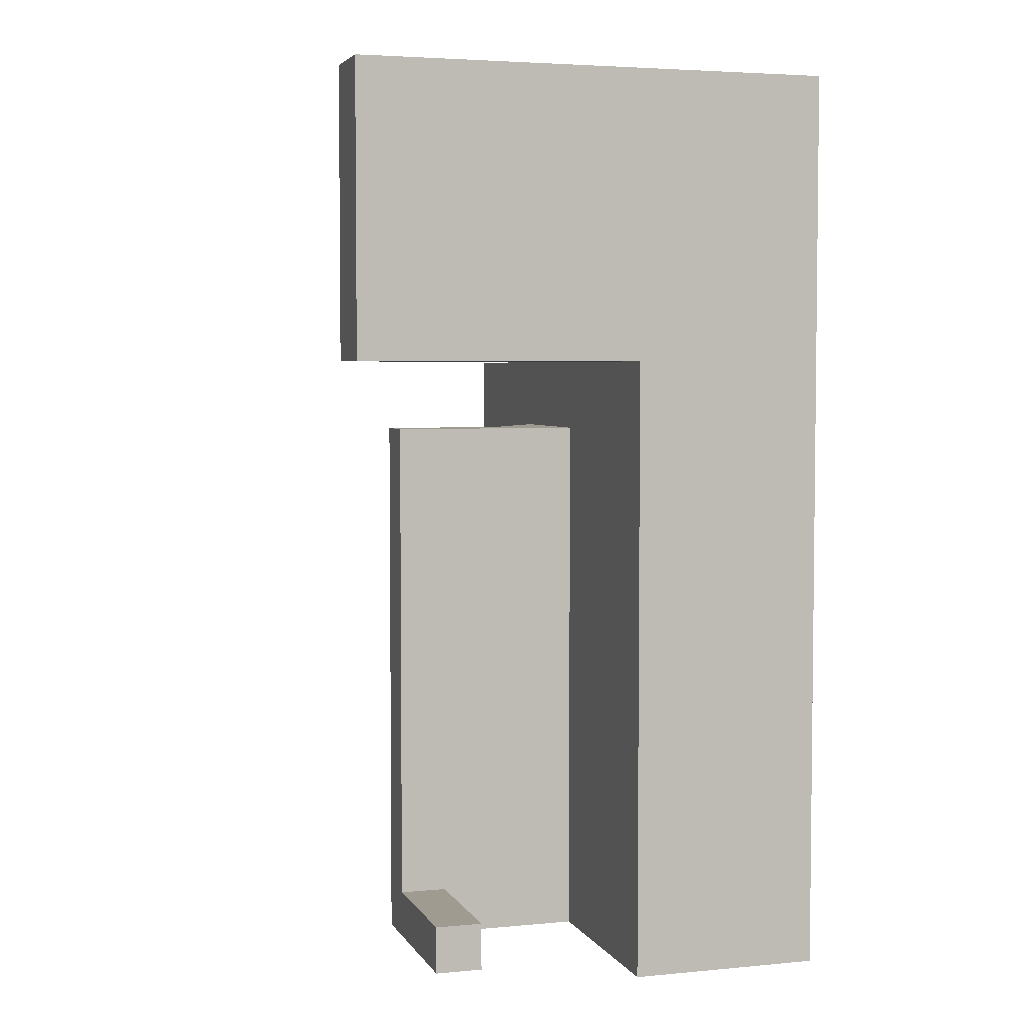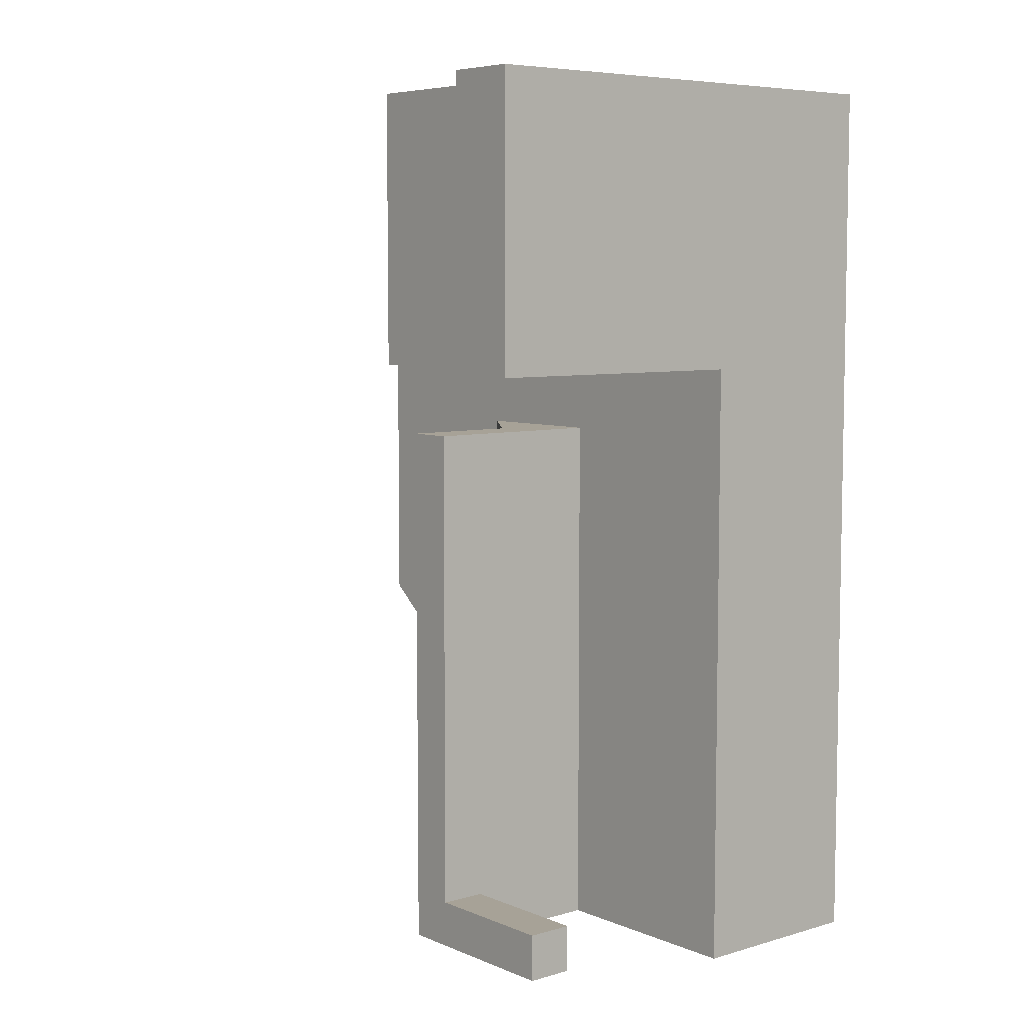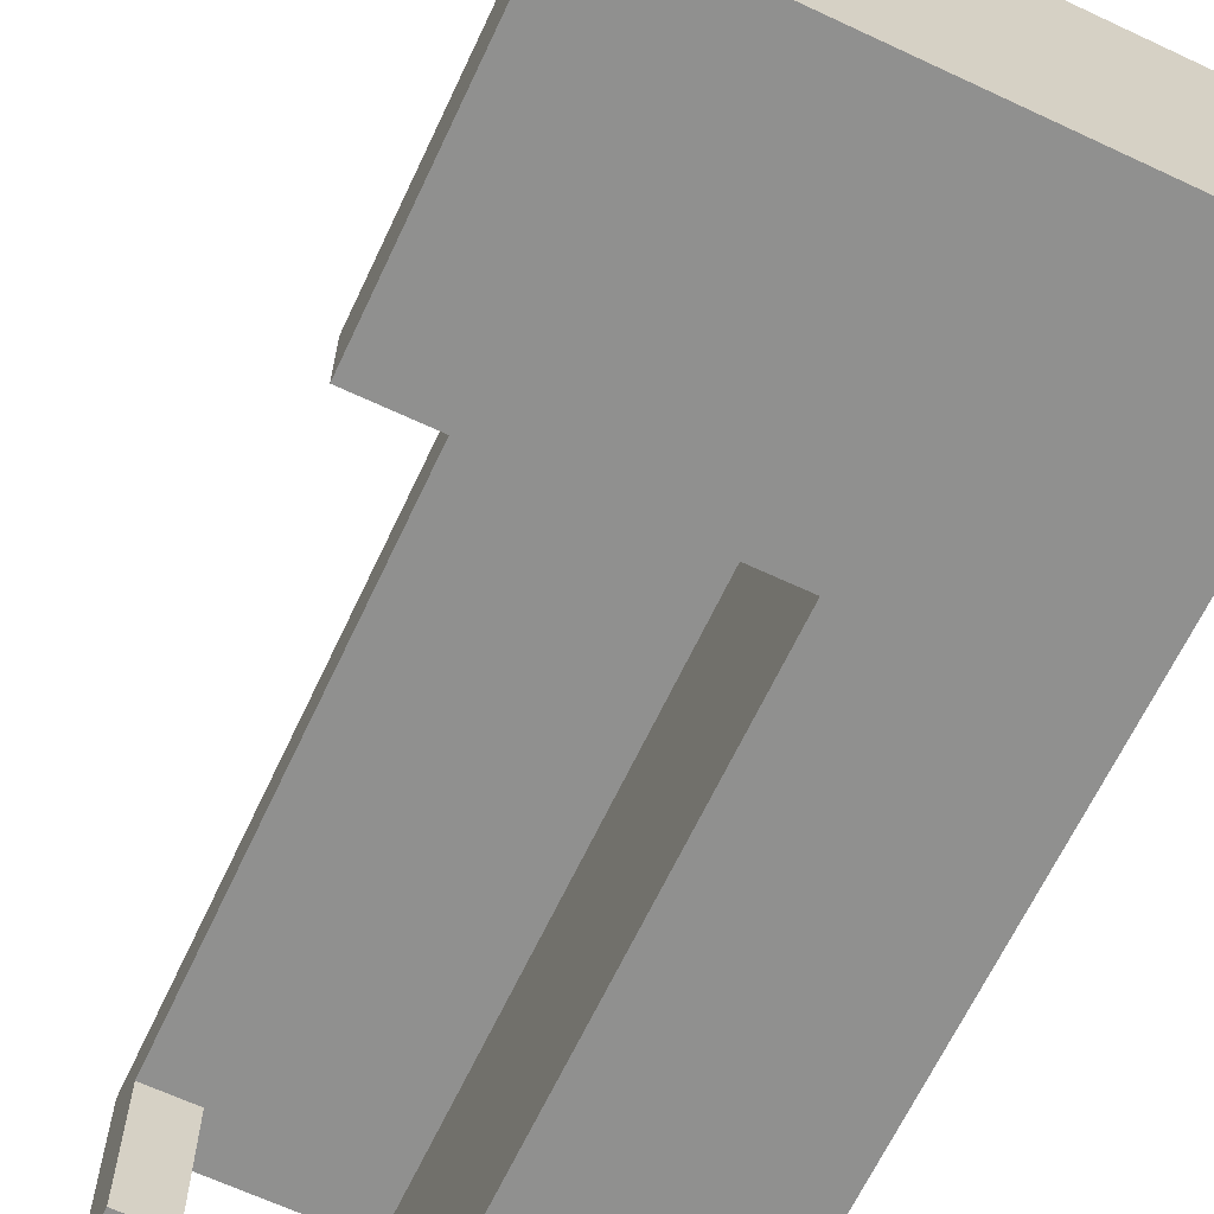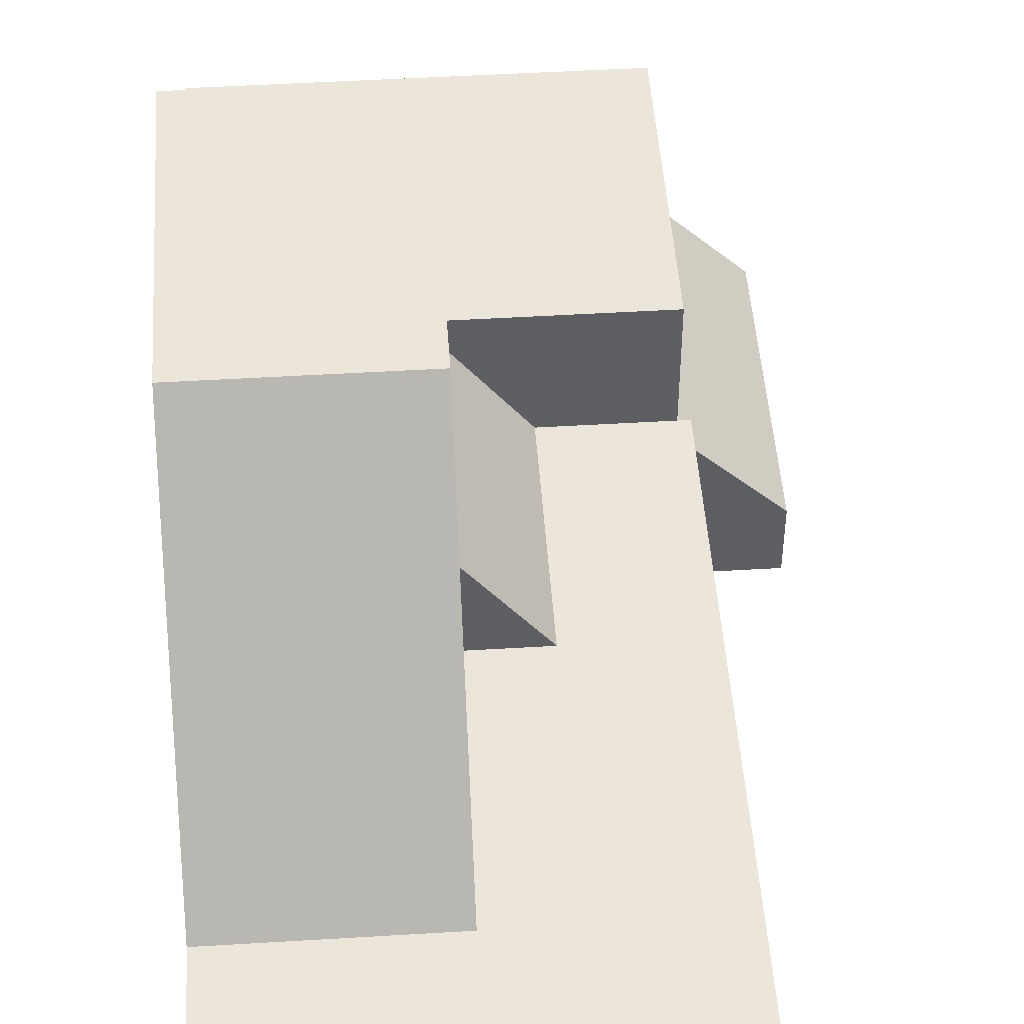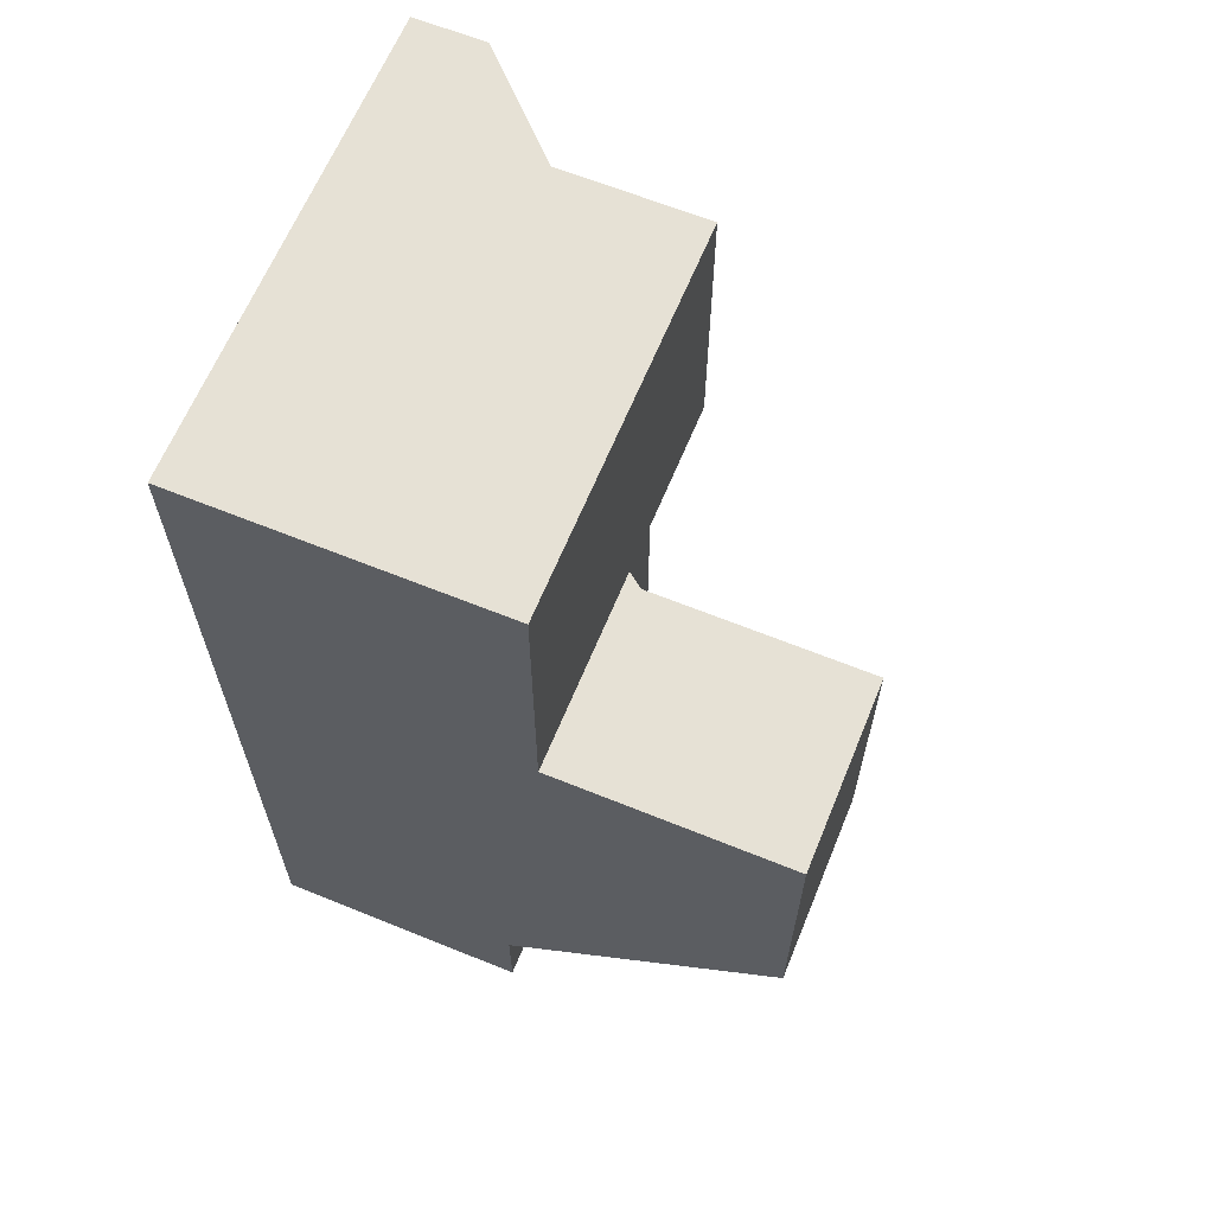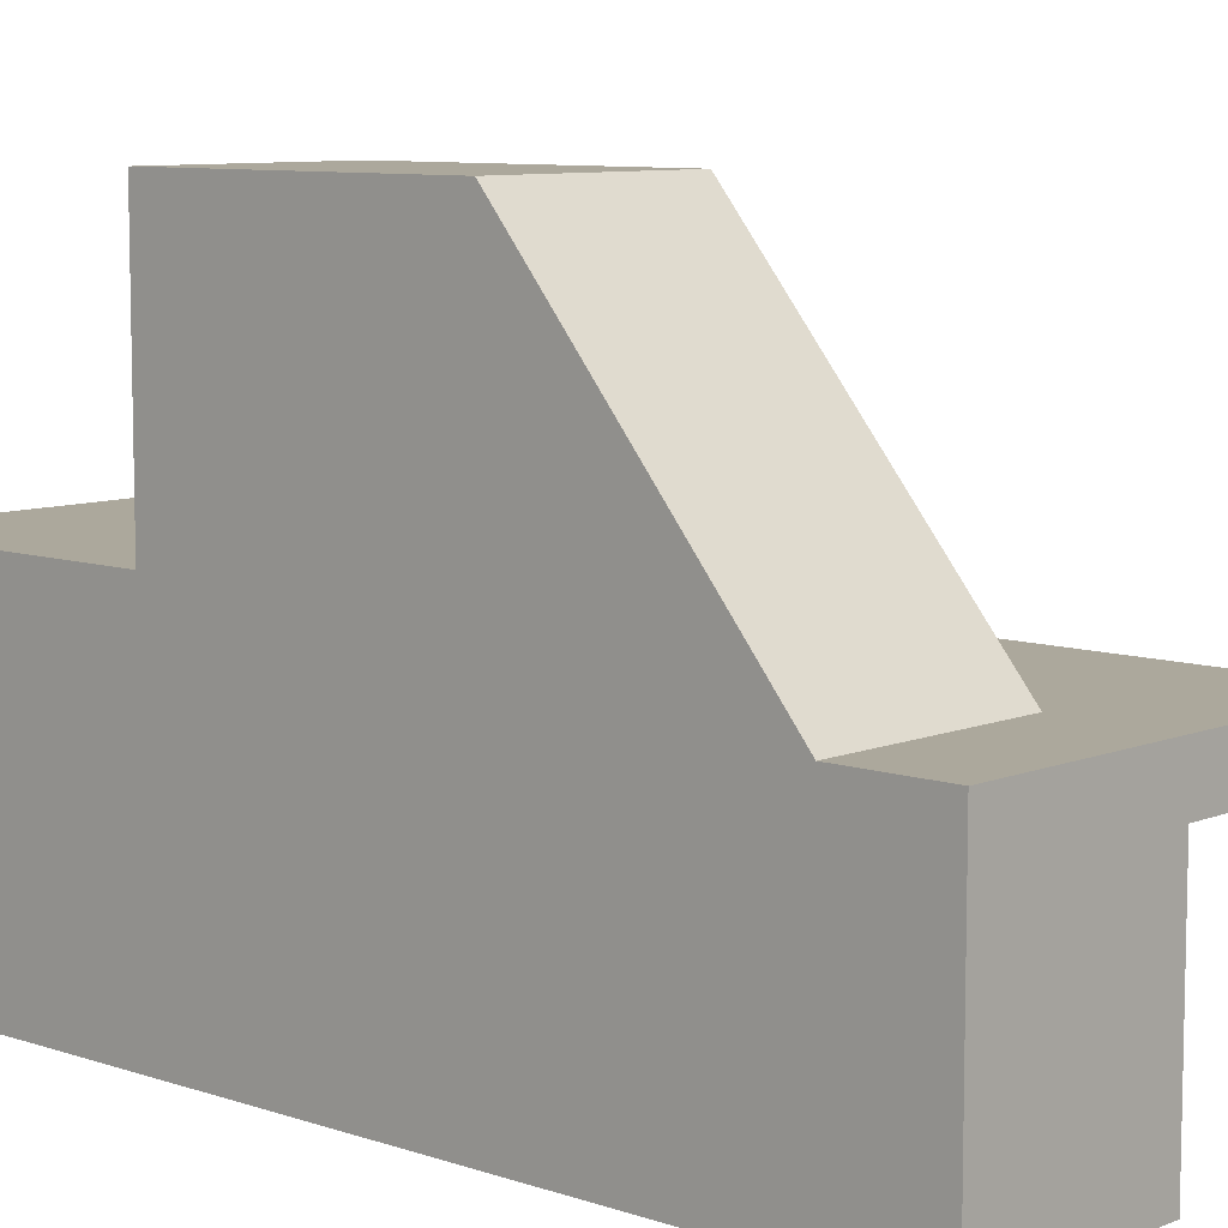
<metadata>
{"format":"obj","ext":"obj","renderer":"f3d","projection":"perspective","resolution":1024,"background":"white","views":[{"elev":4.1,"azim":-17.2,"up":"+Z"},{"elev":6.6,"azim":-40.0,"up":"+Z"},{"elev":-65.6,"azim":-25.2,"up":"+Y"},{"elev":48.1,"azim":176.1,"up":"+Y"},{"elev":64.1,"azim":112.3,"up":"+Z"},{"elev":8.5,"azim":132.7,"up":"+Y"}]}
</metadata>
<code>
v -2 -3 -12
v 4 -3 -12
v -2 -3 0
v 4 -3 0
v -2 -3 0
v 4 -3 0
v 4 4 0
v -2 4 0
v 14 -3 0
v 14 -3 -12
v 14 4 -12
v 14 4 0
v 4 4 -12
v -2 -3 -12
v -2 4 -12
v 4 -3 -12
v -6 0 -12
v -6 -3 0
v -6 0 0
v -6 -3 -12
v -6 -3 0
v -6 0 0
v -6 0 -12
v -6 -3 -12
v -6 -3 -12
v -6 -3 0
v 6 -3 -12
v 6 -3 0
v 14 -3 -12
v 14 -3 0
v 6 4 -12
v 6 -3 -12
v 14 4 -38
v 6 -3 -38
v 6 4 -38
v 14 -3 -38
v 6 -3 0
v 6 4 0
v 14 -3 0
v 14 4 0
v 14 -3 -15
v 14 4 -15
v 6 4 -15
v 6 -3 -12
v 6 4 -12
v 6 -3 -15
v 14 -3 -15
v 6 -3 -15
v 4 8 0
v -2 8 0
v 4 10 0
v -2 10 0
v 14 8 -12
v 14 8 0
v 14 10 -12
v 14 10 0
v 4 8 -12
v -2 8 -12
v 4 10 -12
v -2 10 -12
v -2 8 -12
v -2 4 0
v -2 8 0
v -2 4 -12
v -2 10 -12
v -2 10 0
v 6 8 -12
v 6 10 -12
v 14 6 -38
v 6 6 -38
v 14 8 -38
v 6 8 -38
v 6 8 0
v 6 10 0
v 14 8 0
v 14 10 0
v 6 6 -15
v 6 8 -12
v 6 8 -15
v 6 10 -12
v 14 6 -15
v 14 8 -15
v 14 8 -24
v 14 6 -24
v 14 8 -38
v 14 6 -38
v 14 4 -24
v 14 4 -38
v 14 -3 -24
v 14 -3 -38
v 6 -3 -24
v 6 4 -24
v 6 -3 -38
v 6 4 -38
v 14 -3 -24
v 6 -3 -24
v 14 -3 -38
v 6 -3 -38
v 14 8 -24
v 6 8 -24
v 14 8 -34
v 6 8 -34
v 0 6 -15
v 6 6 -15
v 6 8 -15
v 0 8 -15
v -2 6 -15
v -2 8 -15
v 0 6 -38
v 0 8 -38
v -2 6 -38
v -2 8 -38
v 6 8 -36
v 6 6 -24
v 6 8 -24
v 6 6 -36
v 6 8 -38
v 6 6 -38
v 6 6 -24
v 6 6 -36
v 6 8 -36
v 6 8 -24
v 6 6 -38
v 6 8 -38
v -2 8 -36
v -2 6 -24
v -2 8 -24
v -2 6 -36
v -2 8 -38
v -2 6 -38
v 0 6 -36
v 6 6 -38
v 6 6 -36
v 0 6 -38
v 0 6 -24
v 6 6 -24
v -2 0 -36
v 0 0 -38
v 0 0 -36
v -2 0 -38
v -2 6 -24
v -2 6 -36
v 0 6 -38
v 0 6 -36
v 0 0 -38
v 0 0 -36
v 0 6 -36
v -2 6 -36
v 0 0 -36
v -2 0 -36
v -2 0 -36
v -2 0 -38
v -2 0 -38
v 0 0 -38
v 14 -3 -16
v 14 4 -16
v 6 4 -16
v 6 -3 -16
v 6 -3 -16
v 14 -3 -16
v 6 6 -16
v -2 8 -16
v -2 6 -15
v -2 8 -15
v -2 6 -16
v 14 6 -16
v 14 8 -16
v 0 6 -16
v 6 6 -16
v 0 6 -15
v 6 6 -15
v -2 6 -16
v -2 6 -15
v 6 10 -12
v 14 10 -12
v 14 13 -12
v 6 13 -12
v 14 20 -12
v 6 20 -12
v 6 12 -15
v 6 13 -12
v 6 20 -16
v 6 20 -12
v 14 11 -15
v 14 13 -12
v 14 20 -16
v 14 20 -12
v 14 11 -24
v 14 8 -34
v 14 20 -24
v 6 8 -34
v 6 12 -24
v 6 20 -24
v 3 8 -16
v 4 8 -15
v 3 8 -15
v 4 8 -16
v 6 20 -18
v 6 12 -16
v 3 8 -24
v 4 8 -24
v 14 11 -16
v 14 20 -18
v 6 12 -15
v 4 8 -15
v 3 8 -15
v 6 8 -16
v 6 8 -15
v 6 12 -24
v 6 8 -24
v 3 8 -24
v -2 10 0
v 4 10 0
v -2 10 -12
v 4 10 -12
v -2 4 0
v -2 4 -12
v -6 0 0
v -6 0 -12
v 6 10 -12
v 6 10 0
v 14 10 -12
v 14 10 0
v 14 20 -16
v 6 20 -16
v 6 20 -12
v 14 20 -12
v 6 20 -24
v 14 20 -24
v 6 8 -34
v 14 8 -34
v 14 8 -38
v 6 8 -38
v 6 8 -36
v 14 8 -24
v 6 8 -24
v 0 8 -38
v -2 8 -38
v -2 8 -36
v 0 8 -36
v -2 8 -24
v 0 8 -24
v 14 20 -24
v 6 20 -24
v 6 20 -18
v 14 20 -18
v 0 8 -16
v 6 8 -16
v 0 8 -15
v 6 8 -15
v -2 8 -16
v -2 8 -15
v 6 12 -15
v 6 12 -16
v 3 8 -15
v 3 8 -16
v 6 12 -24
v 3 8 -24
g submesh0
f 1 2 3
f 2 4 3
f 5 6 7
f 8 5 7
f 9 10 11
f 12 9 11
f 13 14 15
f 13 16 14
f 17 18 19
f 17 20 18
f 5 8 21
f 8 22 21
f 15 14 23
f 14 24 23
f 1 3 25
f 3 26 25
f 4 27 28
f 4 2 27
f 28 29 30
f 28 27 29
f 31 16 13
f 31 32 16
f 33 34 35
f 33 36 34
f 6 37 38
f 7 6 38
f 37 39 40
f 38 37 40
f 10 41 42
f 11 10 42
f 43 44 45
f 43 46 44
f 27 47 29
f 27 48 47
f 8 7 49
f 50 8 49
f 50 49 51
f 52 50 51
f 12 11 53
f 54 12 53
f 54 53 55
f 56 54 55
f 57 15 58
f 57 13 15
f 59 58 60
f 59 57 58
f 61 62 63
f 61 64 62
f 65 63 66
f 65 61 63
f 67 13 57
f 67 31 13
f 68 57 59
f 68 67 57
f 69 35 70
f 69 33 35
f 71 70 72
f 71 69 70
f 7 38 73
f 49 7 73
f 49 73 74
f 51 49 74
f 38 40 75
f 73 38 75
f 73 75 76
f 74 73 76
f 77 45 78
f 77 43 45
f 79 78 80
f 79 77 78
f 11 42 81
f 53 11 81
f 53 81 82
f 55 53 82
f 83 84 85
f 84 86 85
f 84 87 86
f 87 88 86
f 87 89 88
f 89 90 88
f 91 92 93
f 92 94 93
f 95 96 97
f 96 98 97
f 99 100 101
f 100 102 101
f 103 104 105
f 106 103 105
f 107 103 106
f 108 107 106
f 72 109 110
f 72 70 109
f 110 111 112
f 110 109 111
f 113 114 115
f 113 116 114
f 117 116 113
f 117 118 116
f 116 118 94
f 92 116 94
f 116 92 114
f 119 120 121
f 122 119 121
f 120 123 124
f 121 120 124
f 125 126 127
f 125 128 126
f 129 128 125
f 129 130 128
f 131 132 133
f 131 134 132
f 135 133 136
f 135 131 133
f 137 138 139
f 137 140 138
f 141 131 135
f 141 142 131
f 143 144 145
f 144 146 145
f 147 148 149
f 148 150 149
f 128 130 151
f 130 152 151
f 111 109 153
f 109 154 153
f 41 155 156
f 42 41 156
f 155 89 87
f 156 155 87
f 157 46 43
f 157 158 46
f 92 158 157
f 92 91 158
f 159 95 160
f 159 96 95
f 48 160 47
f 48 159 160
f 161 43 77
f 161 157 43
f 114 157 161
f 114 92 157
f 162 163 164
f 162 165 163
f 127 165 162
f 127 126 165
f 42 156 166
f 81 42 166
f 156 87 84
f 166 156 84
f 81 166 167
f 82 81 167
f 166 84 83
f 167 166 83
f 168 136 169
f 168 135 136
f 170 169 171
f 170 168 169
f 172 135 168
f 172 141 135
f 173 168 170
f 173 172 168
f 174 175 176
f 177 174 176
f 177 176 178
f 179 177 178
f 180 80 181
f 180 79 80
f 182 181 183
f 182 180 181
f 55 82 184
f 185 55 184
f 185 184 186
f 187 185 186
f 188 83 189
f 190 188 189
f 191 192 193
f 191 115 192
f 194 195 196
f 194 197 195
f 198 180 182
f 198 199 180
f 200 197 194
f 200 201 197
f 193 199 198
f 193 192 199
f 82 167 202
f 184 82 202
f 184 202 203
f 186 184 203
f 167 83 188
f 202 167 188
f 202 188 190
f 203 202 190
f 105 204 205
f 204 206 205
f 207 208 197
f 208 195 197
f 209 210 211
f 100 207 201
f 207 197 201
g submesh1
f 212 213 214
f 213 215 214
f 216 217 218
f 217 219 218
f 220 215 213
f 221 220 213
f 222 220 221
f 223 222 221
f 224 225 226
f 227 224 226
f 228 229 230
f 229 231 230
f 232 233 234
f 232 234 235
f 234 236 235
f 237 238 239
f 240 237 239
f 240 239 241
f 242 240 241
f 233 237 240
f 234 233 240
f 234 240 242
f 236 234 242
f 243 244 245
f 246 243 245
f 246 245 225
f 224 246 225
f 236 242 247
f 248 236 247
f 248 247 249
f 250 248 249
f 242 241 251
f 247 242 251
f 247 251 252
f 249 247 252
f 253 254 255
f 254 256 255
f 254 257 256
f 257 258 256

</code>
